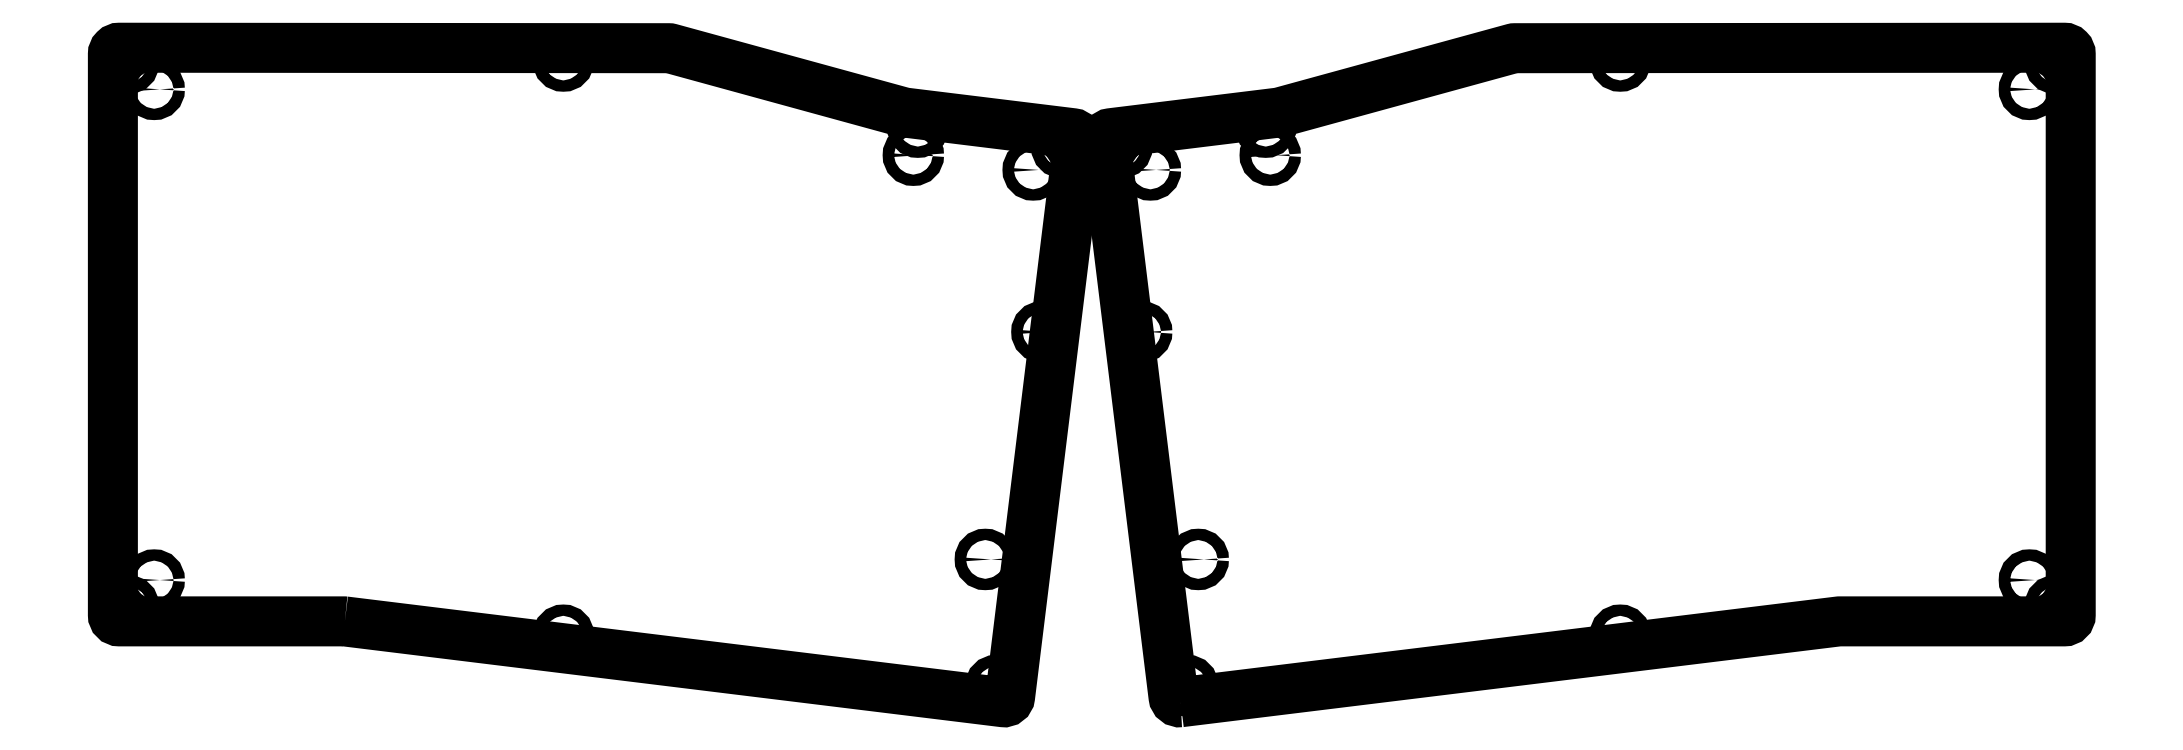
<metadata>
{"format":"dxf","ext":"dxf","renderer":"ezdxf+matplotlib","layout":"modelspace","background":"white","min_lineweight":24,"dpi":150}
</metadata>
<code>
0
SECTION
2
ENTITIES
0
CIRCLE
8
0
10
3.452
20
-103.2
30
0
40
1.1
210
0
220
0
230
1
0
CIRCLE
8
0
10
179.2
20
-19.46
30
0
40
1.1
210
0
220
0
230
1
0
CIRCLE
8
0
10
3.452
20
-8.215
30
0
40
1.1
210
0
220
0
230
1
0
CIRCLE
8
0
10
-1.548
20
-3.154
30
0
40
1.1
210
0
220
0
230
1
0
CIRCLE
8
0
10
150.4
20
-20.97
30
0
40
1.1
210
0
220
0
230
1
0
CIRCLE
8
0
10
166.4
20
-123.7
30
0
40
1.1
210
0
220
0
230
1
0
CIRCLE
8
0
10
82.68
20
-2.726
30
0
40
1.1
210
0
220
0
230
1
0
CIRCLE
8
0
10
175.3
20
-55.18
30
0
40
1.1
210
0
220
0
230
1
0
CIRCLE
8
0
10
173.6
20
-23.82
30
0
40
1.1
210
0
220
0
230
1
0
CIRCLE
8
0
10
-1.547
20
-108.2
30
0
40
1.1
210
0
220
0
230
1
0
CIRCLE
8
0
10
164.4
20
-99.24
30
0
40
1.1
210
0
220
0
230
1
0
CIRCLE
8
0
10
82.68
20
-113.9
30
0
40
1.1
210
0
220
0
230
1
0
CIRCLE
8
0
10
151.3
20
-15.53
30
0
40
1.1
210
0
220
0
230
1
0
LWPOLYLINE
8
0
90
14
70
1
43
0
10
40.37
20
-111.2
10
167.8
20
-126.9
42
0.4142
10
169.2
20
-125.8
10
182.4
20
-18.09
42
0.4142
10
181.3
20
-16.7
10
148.8
20
-12.7
42
-0.03633
10
148.6
20
-12.67
10
103.4
20
-0.2877
42
0.06674
10
103.1
20
-0.2432
10
-3.296
20
-0.1521
42
0.4145
10
-4.548
20
-1.402
10
-4.547
20
-110
42
0.4142
10
-3.297
20
-111.2
10
40.22
20
-111.2
42
-0.03055
0
CIRCLE
8
0
10
366.5
20
-103.2
30
0
40
1.1
210
-0
220
0
230
1
0
CIRCLE
8
0
10
190.8
20
-19.46
30
0
40
1.1
210
-0
220
0
230
1
0
CIRCLE
8
0
10
366.5
20
-8.215
30
0
40
1.1
210
-0
220
0
230
1
0
CIRCLE
8
0
10
371.5
20
-3.154
30
0
40
1.1
210
-0
220
0
230
1
0
CIRCLE
8
0
10
219.6
20
-20.97
30
0
40
1.1
210
-0
220
0
230
1
0
CIRCLE
8
0
10
203.6
20
-123.7
30
0
40
1.1
210
-0
220
0
230
1
0
CIRCLE
8
0
10
287.3
20
-2.726
30
0
40
1.1
210
-0
220
0
230
1
0
CIRCLE
8
0
10
194.7
20
-55.18
30
0
40
1.1
210
-0
220
0
230
1
0
CIRCLE
8
0
10
196.4
20
-23.82
30
0
40
1.1
210
-0
220
0
230
1
0
CIRCLE
8
0
10
371.5
20
-108.2
30
0
40
1.1
210
-0
220
0
230
1
0
CIRCLE
8
0
10
205.6
20
-99.24
30
0
40
1.1
210
-0
220
0
230
1
0
CIRCLE
8
0
10
287.3
20
-113.9
30
0
40
1.1
210
-0
220
0
230
1
0
CIRCLE
8
0
10
218.7
20
-15.53
30
0
40
1.1
210
-0
220
0
230
1
0
LWPOLYLINE
8
0
90
14
70
1
43
0
10
202.2
20
-126.9
10
329.6
20
-111.2
42
-0.03055
10
329.8
20
-111.2
10
373.3
20
-111.2
42
0.4142
10
374.5
20
-110
10
374.5
20
-1.402
42
0.4145
10
373.3
20
-0.1521
10
266.9
20
-0.2432
42
0.06674
10
266.6
20
-0.2877
10
221.4
20
-12.67
42
-0.03633
10
221.2
20
-12.7
10
188.7
20
-16.7
42
0.4142
10
187.6
20
-18.09
10
200.8
20
-125.8
42
0.4142
0
ENDSEC
0
EOF

</code>
